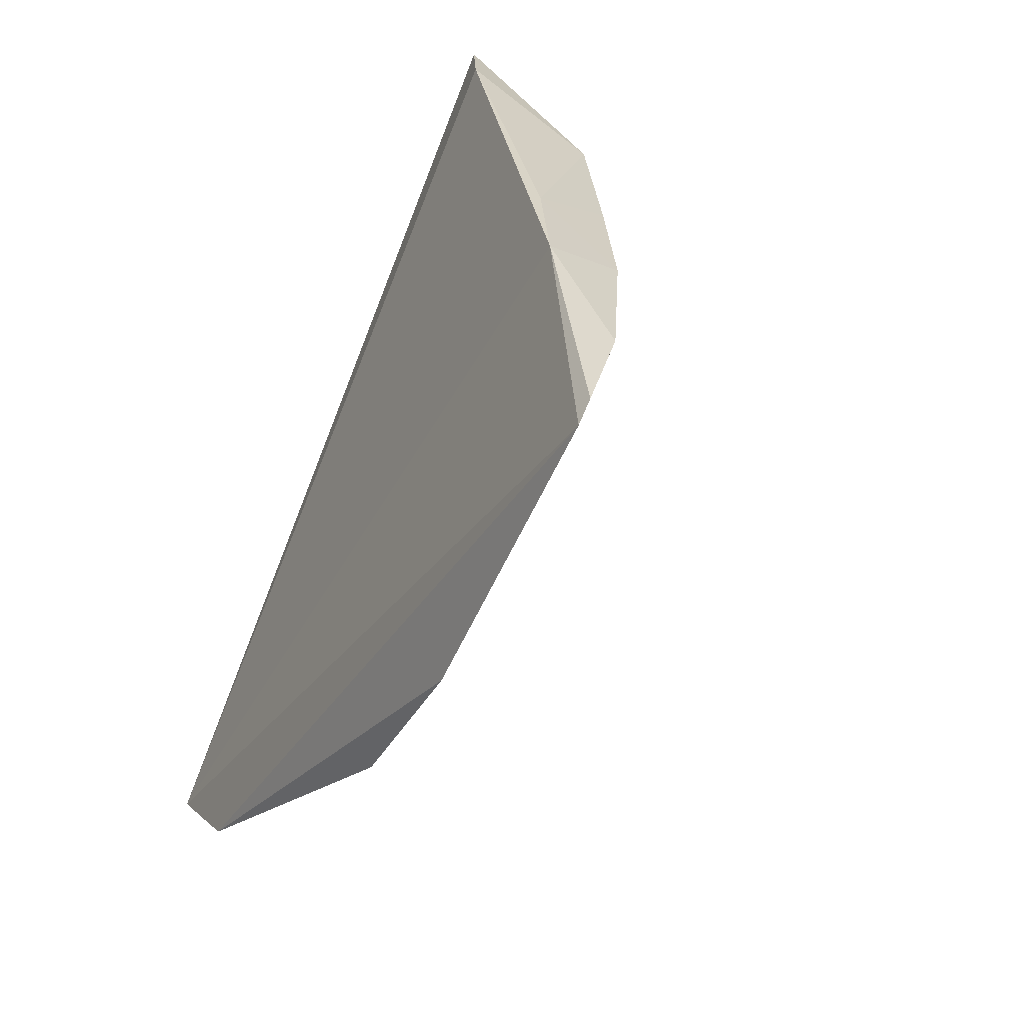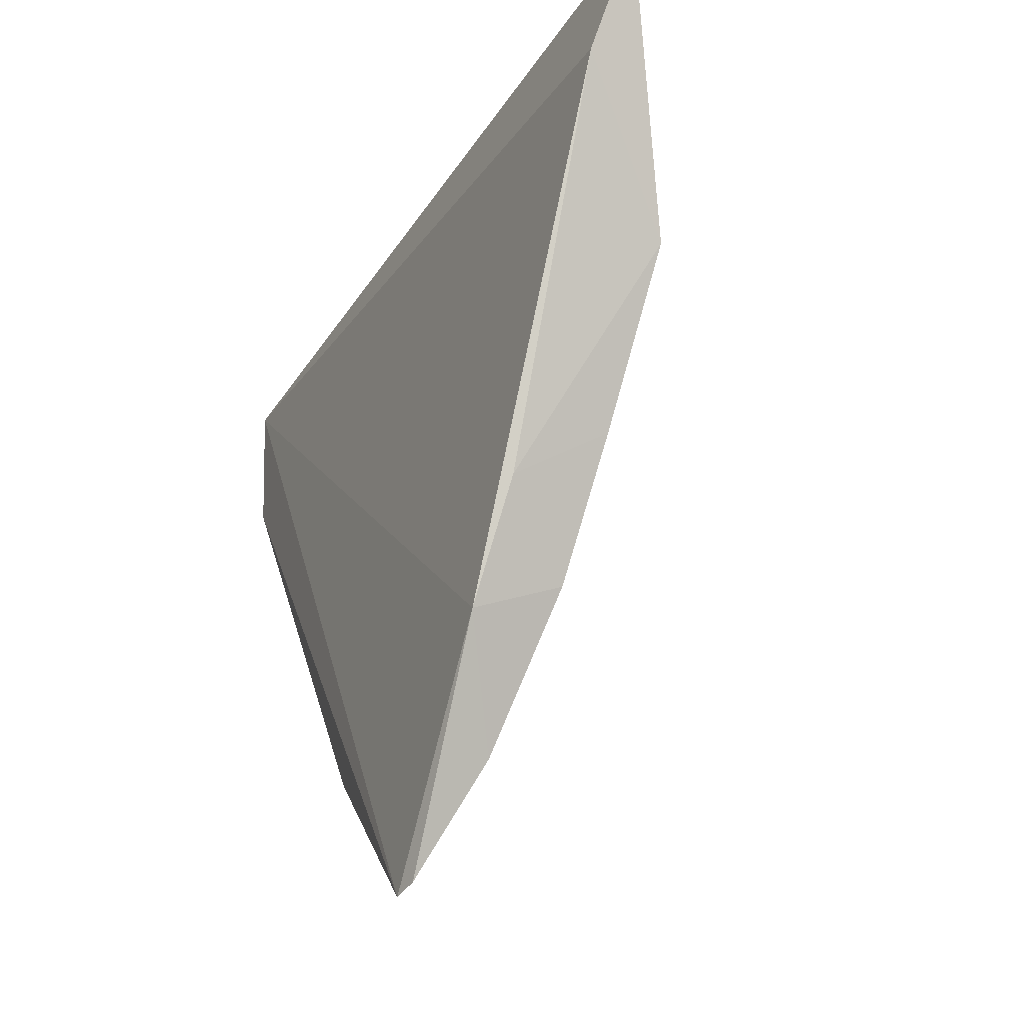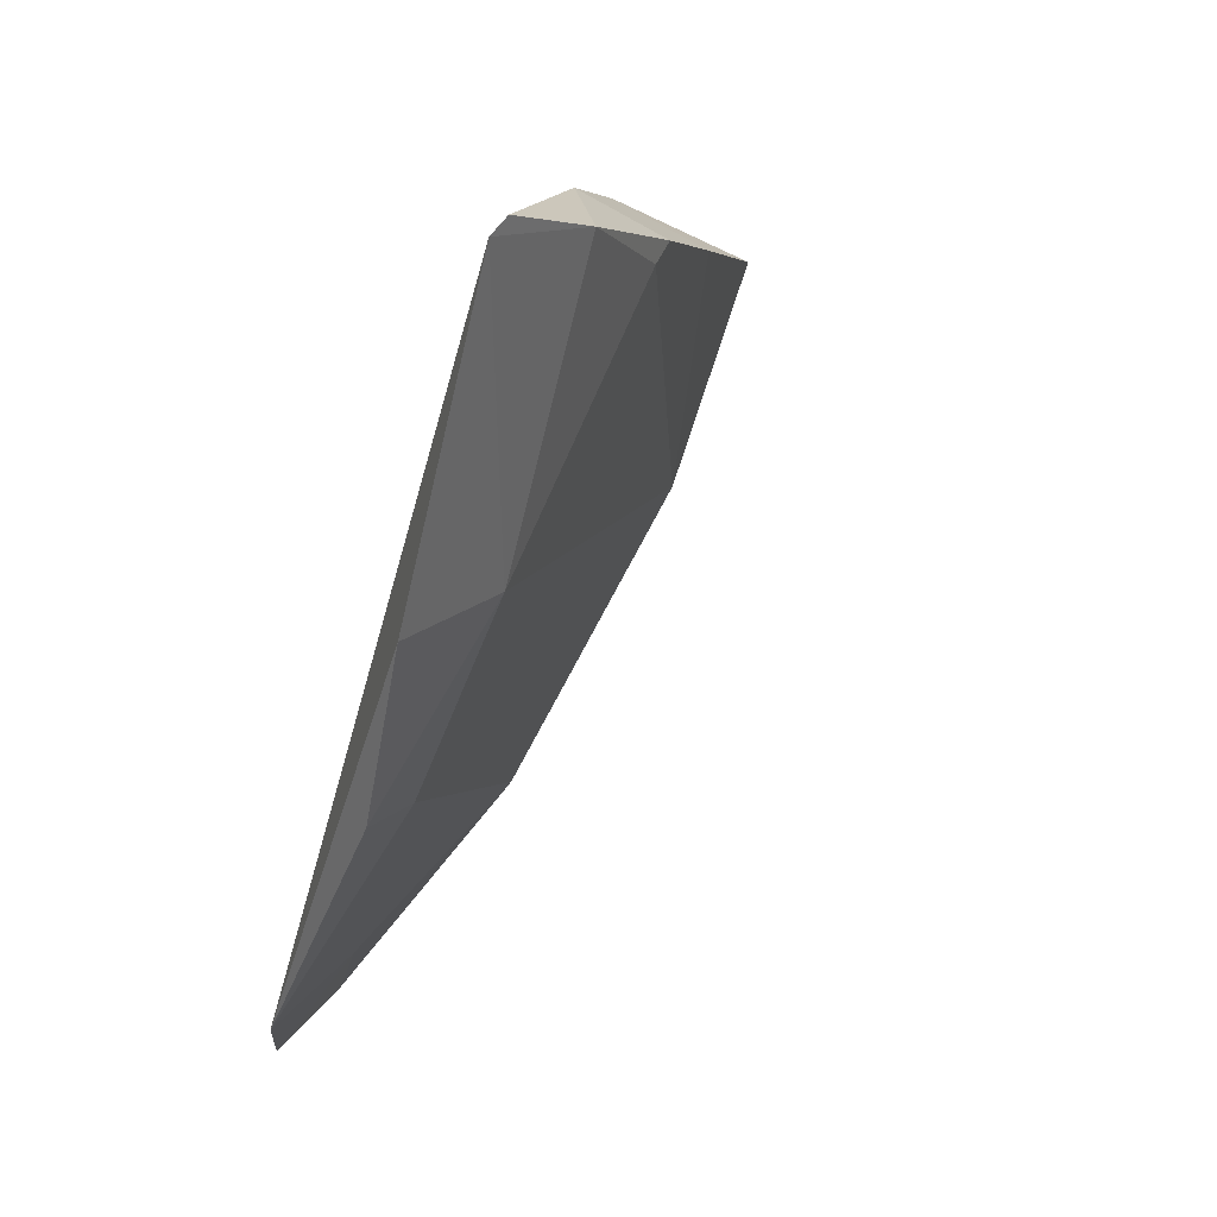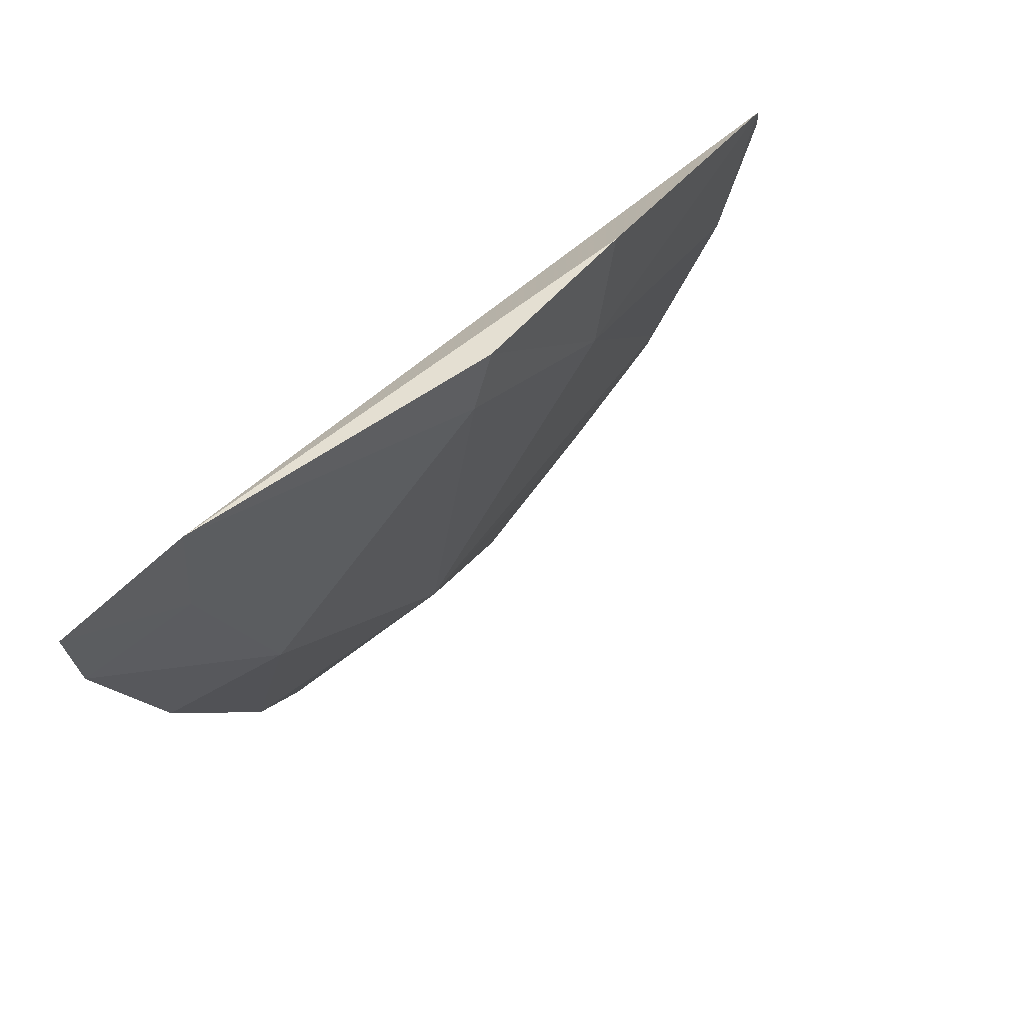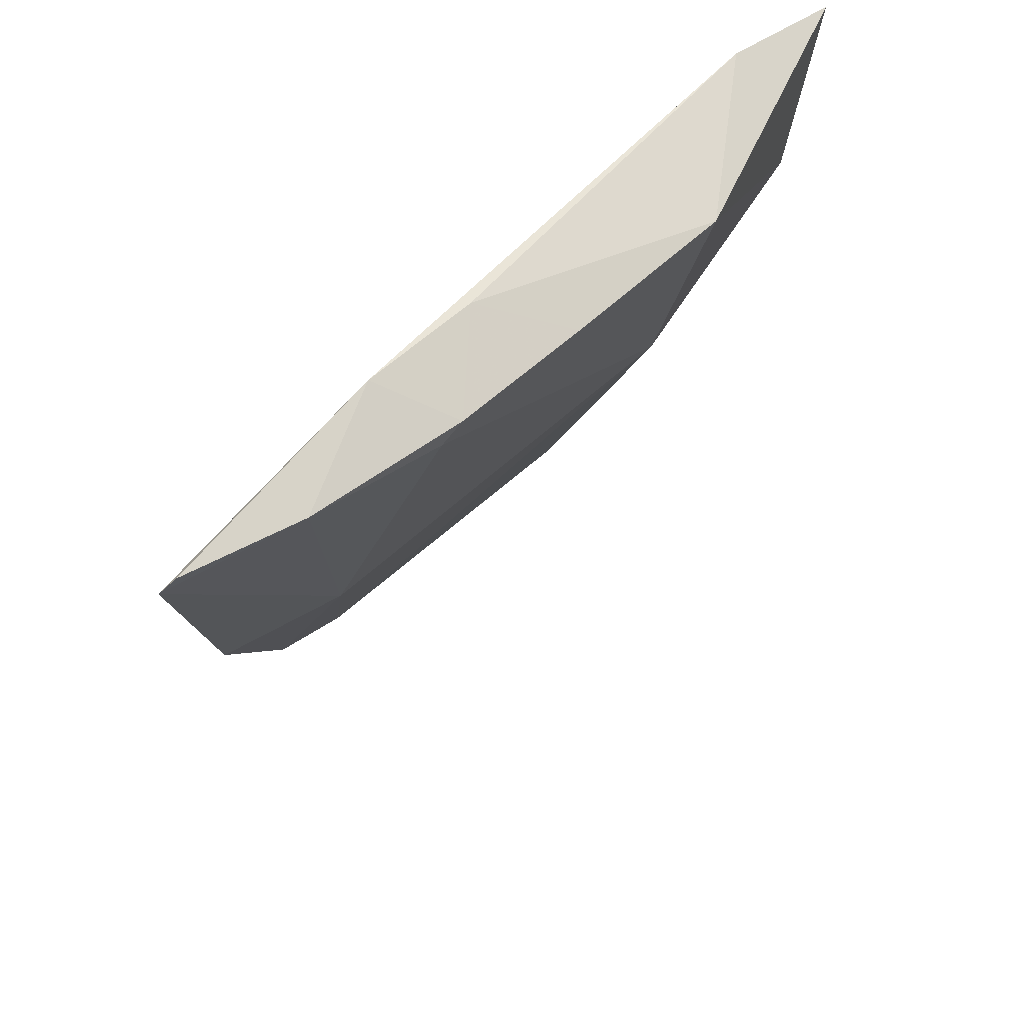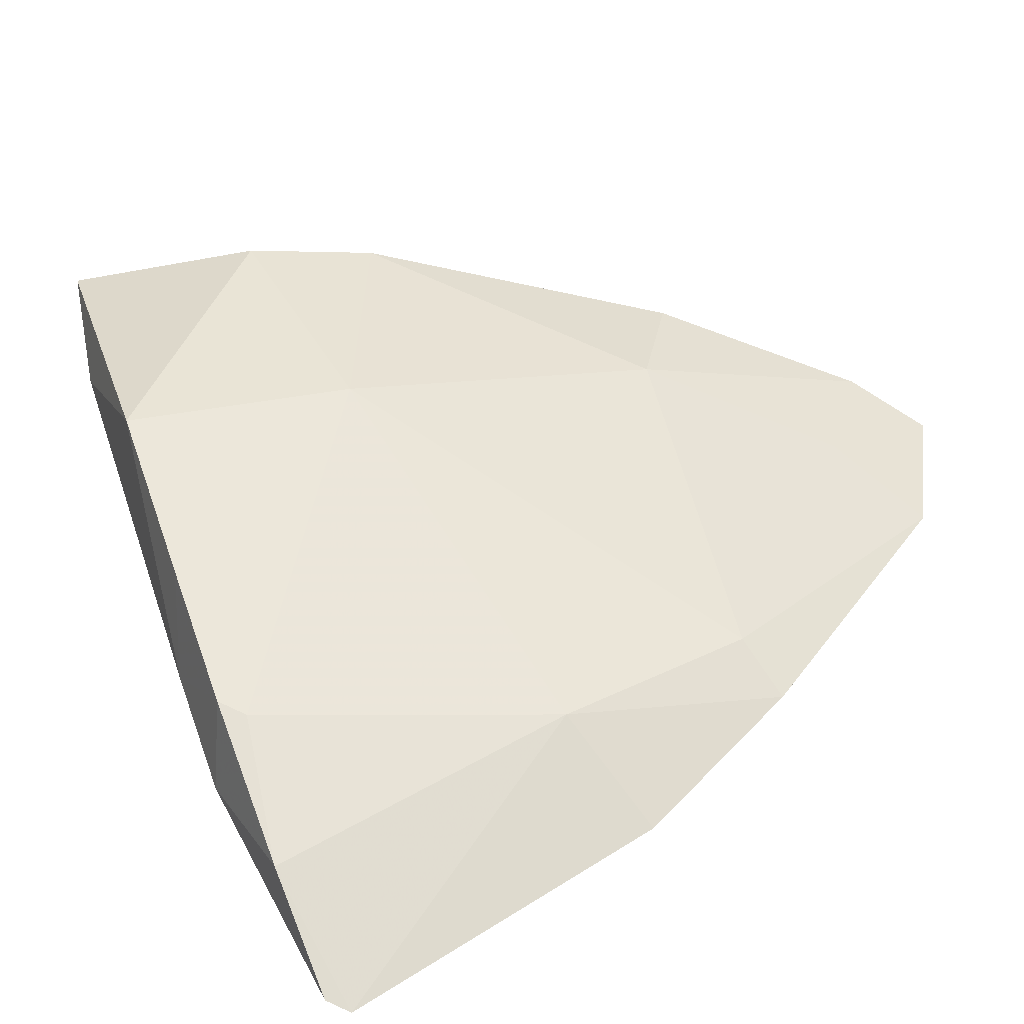
<metadata>
{"format":"obj","ext":"obj","renderer":"f3d","projection":"perspective","resolution":1024,"background":"white","views":[{"elev":20.1,"azim":-41.1,"up":"+Z"},{"elev":72.1,"azim":-20.9,"up":"+Z"},{"elev":-4.0,"azim":-22.9,"up":"+Z"},{"elev":-64.6,"azim":-70.2,"up":"+Z"},{"elev":46.5,"azim":9.4,"up":"+Z"},{"elev":-66.0,"azim":109.6,"up":"+Y"}]}
</metadata>
<code>
v 0.09245 -0.119 -0.3947
v 0.1366 -0.05054 -0.3988
v 0.1318 -0.07563 -0.3869
v 0.1393 -0.04952 -0.3806
v 0.09572 -0.05151 -0.4578
v 0.1049 -0.1004 -0.3878
v 0.1159 -0.04952 -0.4361
v 0.113 -0.1005 -0.3913
v 0.1316 -0.05898 -0.3803
v 0.09083 -0.1194 -0.3965
v 0.1022 -0.04987 -0.4523
v 0.1319 -0.04922 -0.41
v 0.102 -0.1118 -0.3934
v 0.1121 -0.09115 -0.3861
v 0.1263 -0.07129 -0.4069
v 0.0915 -0.09074 -0.4372
v 0.1214 -0.08957 -0.3894
v 0.1148 -0.06091 -0.4334
v 0.1002 -0.09792 -0.4191
v 0.09158 -0.06392 -0.4548
v 0.1003 -0.06005 -0.4485
v 0.08977 -0.1034 -0.4235
v 0.1113 -0.1015 -0.3935
v 0.09661 -0.08723 -0.4352
f 3 2 4
f 9 3 4
f 9 4 5
f 9 5 6
f 10 6 5
f 10 1 6
f 11 5 4
f 12 4 2
f 12 11 4
f 12 7 11
f 13 8 6
f 13 6 1
f 13 1 10
f 14 6 8
f 14 9 6
f 14 3 9
f 15 12 2
f 15 2 3
f 17 14 8
f 17 3 14
f 17 15 3
f 17 8 15
f 18 7 12
f 18 12 15
f 18 11 7
f 19 13 10
f 20 10 5
f 21 5 11
f 21 11 18
f 21 20 5
f 22 19 10
f 22 16 19
f 22 20 16
f 22 10 20
f 23 8 13
f 23 13 19
f 23 19 15
f 23 15 8
f 24 18 15
f 24 15 19
f 24 19 16
f 24 16 20
f 24 21 18
f 24 20 21

</code>
